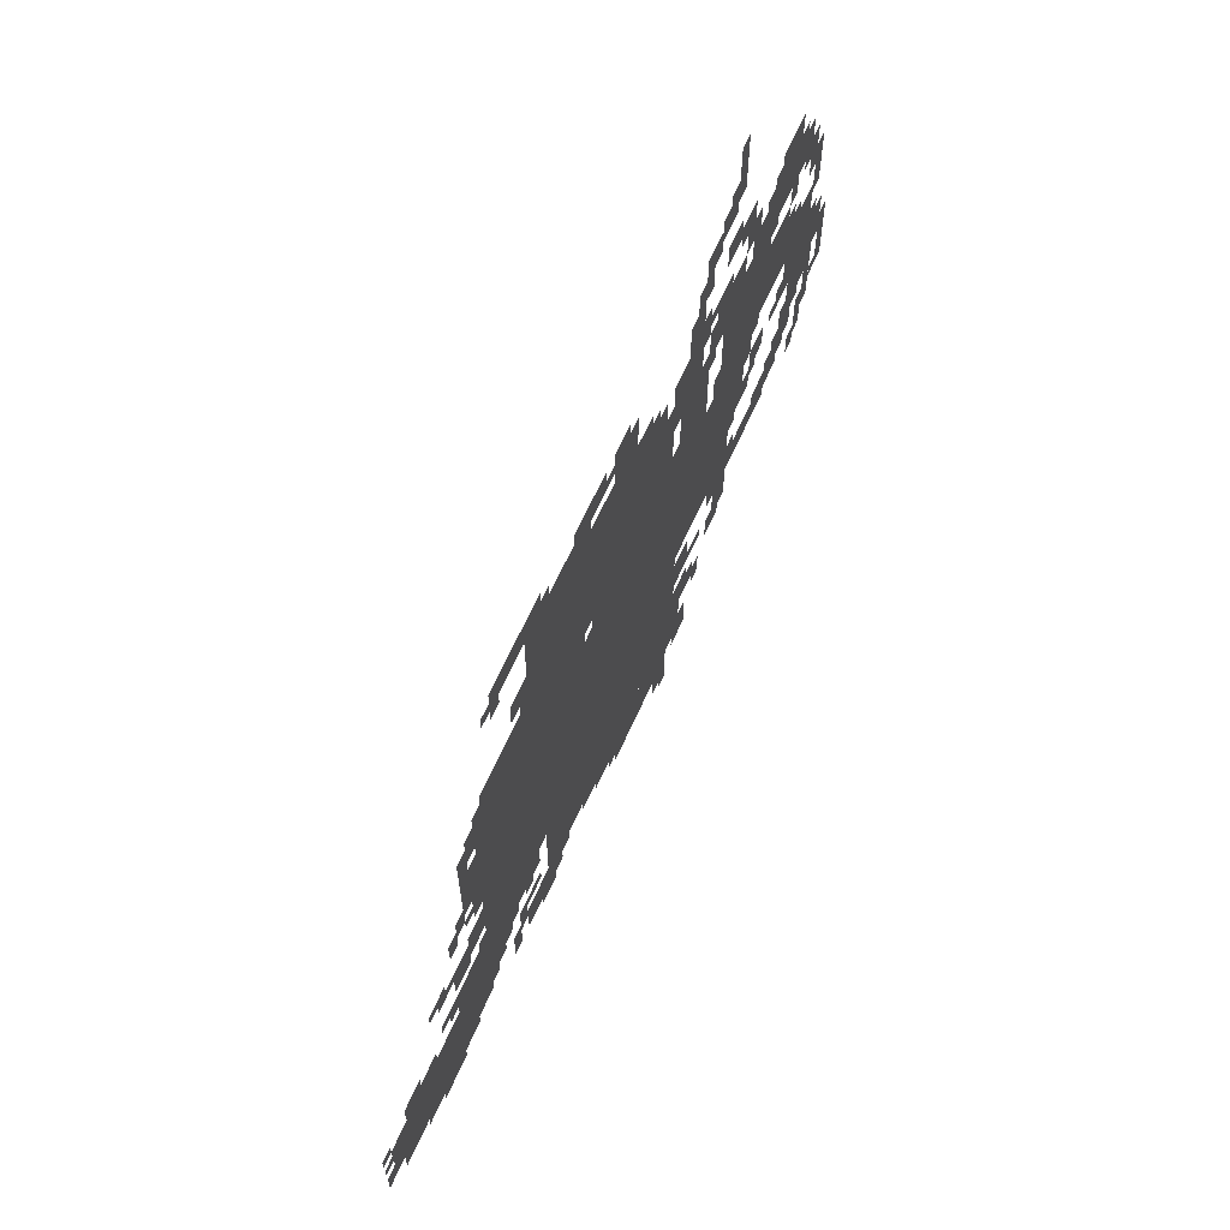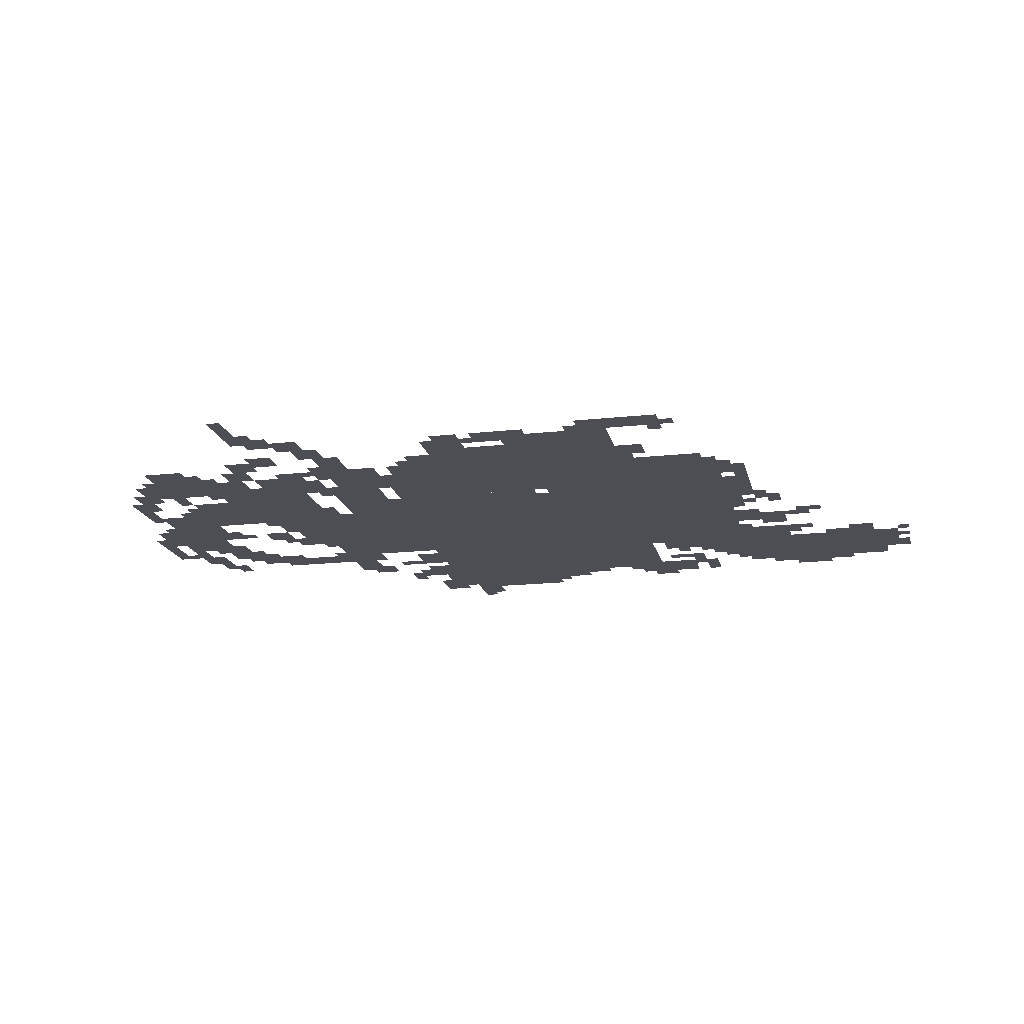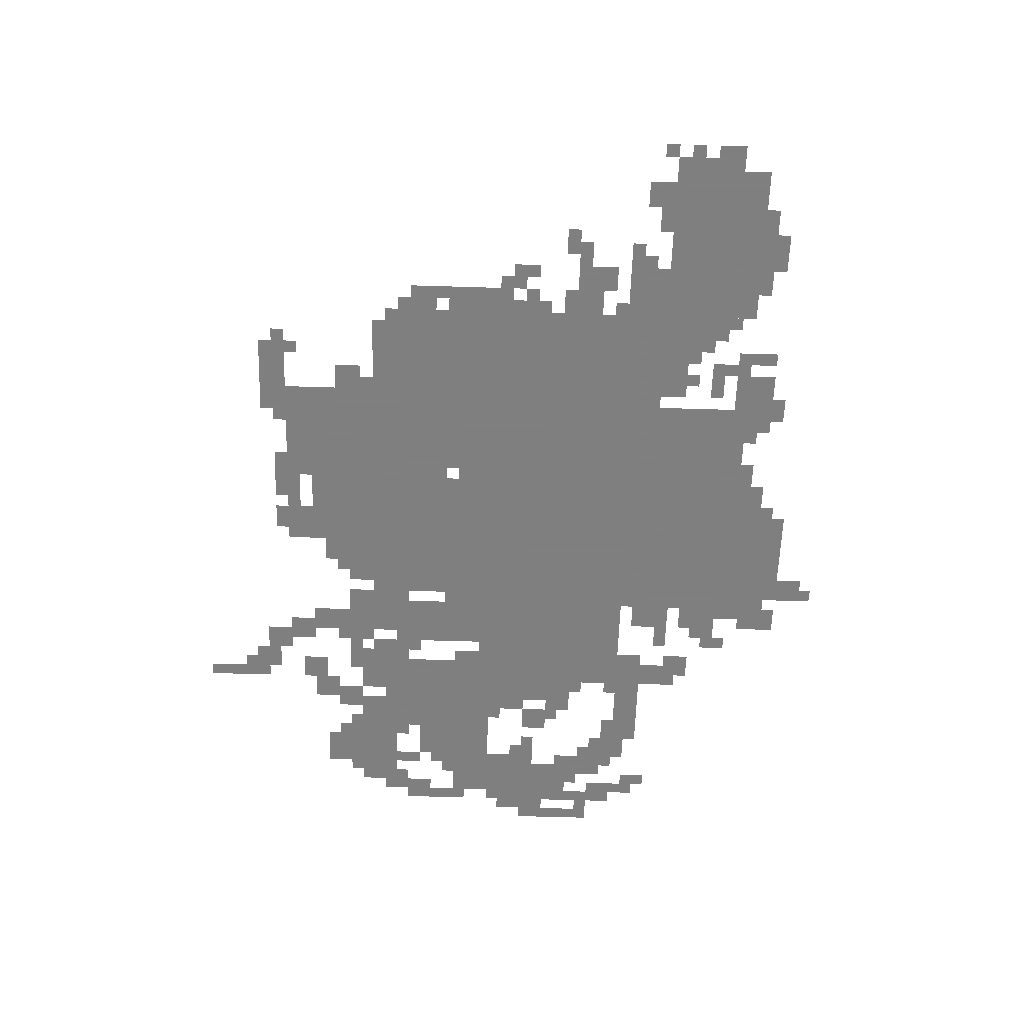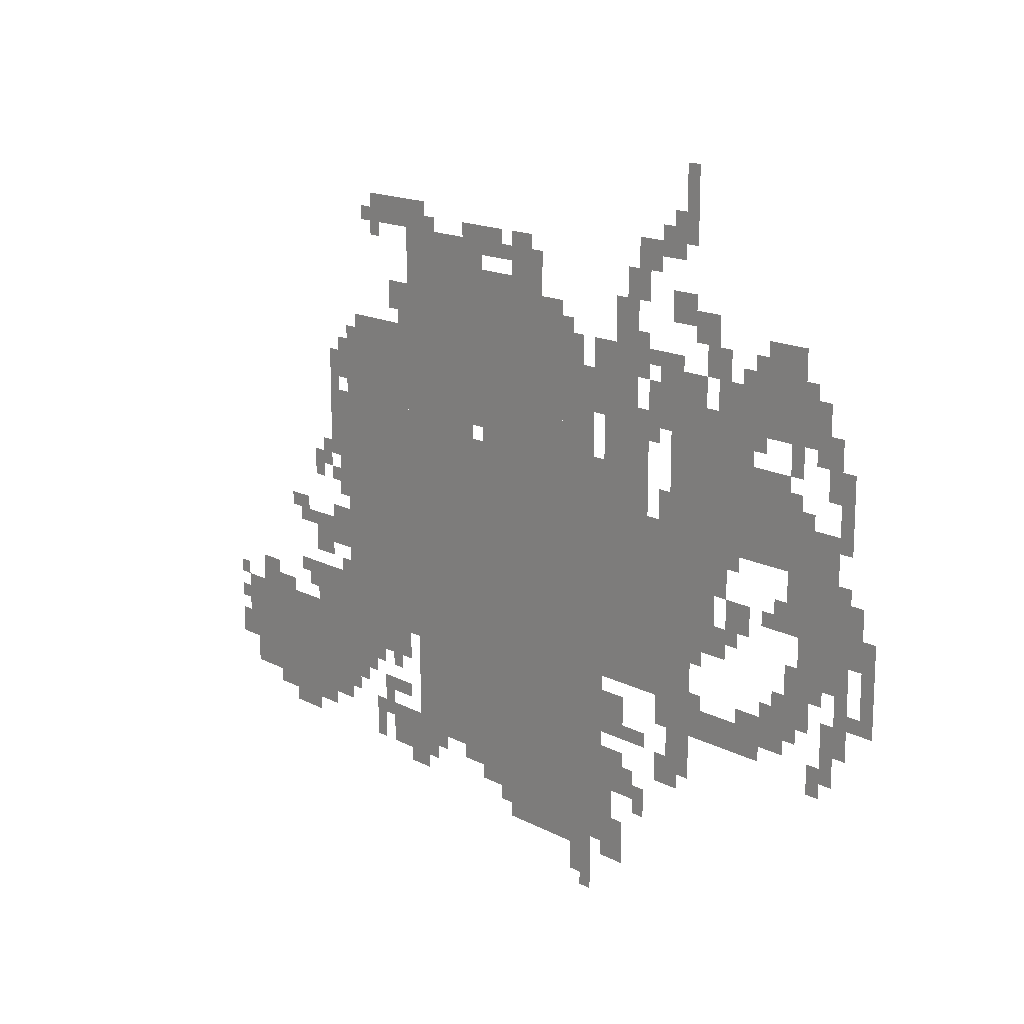
<metadata>
{"format":"obj","ext":"obj","renderer":"f3d","projection":"perspective","resolution":1024,"background":"white","views":[{"elev":65.3,"azim":-65.8,"up":"+Y"},{"elev":-17.4,"azim":-167.5,"up":"+Z"},{"elev":-59.9,"azim":-91.8,"up":"+Z"},{"elev":15.8,"azim":47.7,"up":"+Y"}]}
</metadata>
<code>
g mile_2_rw-mesh
v -608 509 0
v -608 957 0
v -1120 957 0
v -1120 509 0
v -1120 509 0
v -1120 957 0
v -1600 957 0
v -1600 509 0
v -864 989 0
v -864 1309 0
v -1376 1309 0
v -1376 989 0
v -1600 221 0
v -1600 445 0
v -1984 445 0
v -1984 221 0
v -736 221 0
v -736 445 0
v -1056 445 0
v -1056 221 0
v -1056 221 0
v -1056 445 0
v -1344 445 0
v -1344 221 0
v -1376 957 0
v -1376 1181 0
v -1568 1181 0
v -1568 957 0
v -224 861 0
v -224 1053 0
v -416 1053 0
v -416 861 0
v -736 445 0
v -736 509 0
v -1248 509 0
v -1248 445 0
v -416 637 0
v -416 893 0
v -544 893 0
v -544 637 0
v -416 893 0
v -416 1149 0
v -544 1149 0
v -544 893 0
v -1248 445 0
v -1248 509 0
v -1728 509 0
v -1728 445 0
v -768 957 0
v -768 1181 0
v -864 1181 0
v -864 957 0
v -640 1085 0
v -640 1245 0
v -736 1245 0
v -736 1085 0
v -128 1117 0
v -128 1213 0
v -288 1213 0
v -288 1117 0
v -896 125 0
v -896 221 0
v -1056 221 0
v -1056 125 0
v -96 637 0
v -96 797 0
v -192 797 0
v -192 637 0
v -96 797 0
v -96 957 0
v -192 957 0
v -192 797 0
v -736 125 0
v -736 221 0
v -896 221 0
v -896 125 0
v -544 701 0
v -544 893 0
v -608 893 0
v -608 701 0
v -544 509 0
v -544 701 0
v -608 701 0
v -608 509 0
v -1248 1309 0
v -1248 1405 0
v -1376 1405 0
v -1376 1309 0
v -640 957 0
v -640 1085 0
v -736 1085 0
v -736 957 0
v -288 1117 0
v -288 1213 0
v -416 1213 0
v -416 1117 0
v -1120 1309 0
v -1120 1405 0
v -1248 1405 0
v -1248 1309 0
v -480 477 0
v -480 637 0
v -544 637 0
v -544 477 0
v -192 1213 0
v -192 1309 0
v -288 1309 0
v -288 1213 0
v -928 1309 0
v -928 1405 0
v -1024 1405 0
v -1024 1309 0
v -480 349 0
v -480 477 0
v -544 477 0
v -544 349 0
v -1600 605 0
v -1600 669 0
v -1728 669 0
v -1728 605 0
v -448 1149 0
v -448 1213 0
v -576 1213 0
v -576 1149 0
v -1376 381 0
v -1376 445 0
v -1504 445 0
v -1504 381 0
v -320 1053 0
v -320 1117 0
v -416 1117 0
v -416 1053 0
v -672 381 0
v -672 477 0
v -736 477 0
v -736 381 0
v -640 1245 0
v -640 1341 0
v -704 1341 0
v -704 1245 0
v -224 477 0
v -224 573 0
v -288 573 0
v -288 477 0
v -160 541 0
v -160 637 0
v -224 637 0
v -224 541 0
v -1504 317 0
v -1504 381 0
v -1600 381 0
v -1600 317 0
v -384 445 0
v -384 509 0
v -480 509 0
v -480 445 0
v -1504 381 0
v -1504 445 0
v -1600 445 0
v -1600 381 0
v -288 445 0
v -288 509 0
v -384 509 0
v -384 445 0
v -1312 1405 0
v -1312 1469 0
v -1408 1469 0
v -1408 1405 0
v -1408 1405 0
v -1408 1469 0
v -1504 1469 0
v -1504 1405 0
v -1600 893 0
v -1600 989 0
v -1664 989 0
v -1664 893 0
v -64 669 0
v -64 861 0
v -96 861 0
v -96 669 0
v -1280 157 0
v -1280 221 0
v -1376 221 0
v -1376 157 0
v -192 861 0
v -192 1021 0
v -224 1021 0
v -224 861 0
v -64 509 0
v -64 669 0
v -96 669 0
v -96 509 0
v -576 1405 0
v -576 1469 0
v -640 1469 0
v -640 1405 0
v -1600 1021 0
v -1600 1085 0
v -1664 1085 0
v -1664 1021 0
v -320 701 0
v -320 765 0
v -384 765 0
v -384 701 0
v -512 1437 0
v -512 1501 0
v -576 1501 0
v -576 1437 0
v -480 1309 0
v -480 1373 0
v -544 1373 0
v -544 1309 0
v -608 1341 0
v -608 1405 0
v -672 1405 0
v -672 1341 0
v -1056 1373 0
v -1056 1437 0
v -1120 1437 0
v -1120 1373 0
v -800 1181 0
v -800 1245 0
v -864 1245 0
v -864 1181 0
v -1376 1213 0
v -1376 1277 0
v -1440 1277 0
v -1440 1213 0
v -1888 445 0
v -1888 509 0
v -1952 509 0
v -1952 445 0
v -992 957 0
v -992 989 0
v -1120 989 0
v -1120 957 0
v -704 221 0
v -704 349 0
v -736 349 0
v -736 221 0
v -704 93 0
v -704 221 0
v -736 221 0
v -736 93 0
v -864 957 0
v -864 989 0
v -992 989 0
v -992 957 0
v -1600 829 0
v -1600 893 0
v -1664 893 0
v -1664 829 0
v -1376 157 0
v -1376 221 0
v -1440 221 0
v -1440 157 0
v -192 733 0
v -192 861 0
v -224 861 0
v -224 733 0
v -1664 189 0
v -1664 221 0
v -1792 221 0
v -1792 189 0
v -1056 157 0
v -1056 221 0
v -1120 221 0
v -1120 157 0
v -640 253 0
v -640 317 0
v -704 317 0
v -704 253 0
v -768 29 0
v -768 93 0
v -832 93 0
v -832 29 0
v -768 93 0
v -768 125 0
v -896 125 0
v -896 93 0
v -896 93 0
v -896 125 0
v -1024 125 0
v -1024 93 0
v -1152 957 0
v -1152 989 0
v -1280 989 0
v -1280 957 0
v -1984 349 0
v -1984 445 0
v -2016 445 0
v -2016 349 0
v -1344 221 0
v -1344 253 0
v -1440 253 0
v -1440 221 0
v -1568 1053 0
v -1568 1149 0
v -1600 1149 0
v -1600 1053 0
v -480 1533 0
v -480 1629 0
v -512 1629 0
v -512 1533 0
v -1568 957 0
v -1568 1053 0
v -1600 1053 0
v -1600 957 0
v -1792 189 0
v -1792 221 0
v -1888 221 0
v -1888 189 0
v -1600 509 0
v -1600 541 0
v -1696 541 0
v -1696 509 0
v -1280 957 0
v -1280 989 0
v -1376 989 0
v -1376 957 0
v -1696 509 0
v -1696 541 0
v -1792 541 0
v -1792 509 0
v -736 1149 0
v -736 1245 0
v -768 1245 0
v -768 1149 0
v 0 669 0
v 0 765 0
v -32 765 0
v -32 669 0
v -64 989 0
v -64 1085 0
v -96 1085 0
v -96 989 0
v 0 573 0
v 0 669 0
v -32 669 0
v -32 573 0
v -608 1021 0
v -608 1117 0
v -640 1117 0
v -640 1021 0
v -224 733 0
v -224 797 0
v -256 797 0
v -256 733 0
v -1696 765 0
v -1696 829 0
v -1728 829 0
v -1728 765 0
v -1728 157 0
v -1728 189 0
v -1792 189 0
v -1792 157 0
v -448 1277 0
v -448 1341 0
v -480 1341 0
v -480 1277 0
v -288 1213 0
v -288 1277 0
v -320 1277 0
v -320 1213 0
v -960 1405 0
v -960 1437 0
v -1024 1437 0
v -1024 1405 0
v -1120 1405 0
v -1120 1437 0
v -1184 1437 0
v -1184 1405 0
v -384 1213 0
v -384 1277 0
v -416 1277 0
v -416 1213 0
v -544 893 0
v -544 957 0
v -576 957 0
v -576 893 0
v -1664 797 0
v -1664 861 0
v -1696 861 0
v -1696 797 0
v -544 1085 0
v -544 1149 0
v -576 1149 0
v -576 1085 0
v -192 1053 0
v -192 1117 0
v -224 1117 0
v -224 1053 0
v -1312 125 0
v -1312 157 0
v -1376 157 0
v -1376 125 0
v -1472 157 0
v -1472 221 0
v -1504 221 0
v -1504 157 0
v -608 381 0
v -608 413 0
v -672 413 0
v -672 381 0
v -544 317 0
v -544 381 0
v -576 381 0
v -576 317 0
v -1536 285 0
v -1536 317 0
v -1600 317 0
v -1600 285 0
v -608 221 0
v -608 285 0
v -640 285 0
v -640 221 0
v -2016 285 0
v -2016 349 0
v -2047 349 0
v -2047 285 0
v -1120 189 0
v -1120 221 0
v -1184 221 0
v -1184 189 0
v -1760 637 0
v -1760 701 0
v -1792 701 0
v -1792 637 0
v -1664 573 0
v -1664 605 0
v -1728 605 0
v -1728 573 0
v -352 669 0
v -352 701 0
v -416 701 0
v -416 669 0
v -1600 669 0
v -1600 701 0
v -1664 701 0
v -1664 669 0
v -128 413 0
v -128 477 0
v -160 477 0
v -160 413 0
v -1824 445 0
v -1824 477 0
v -1888 477 0
v -1888 445 0
v -288 509 0
v -288 541 0
v -352 541 0
v -352 509 0
v -544 445 0
v -544 509 0
v -576 509 0
v -576 445 0
v -576 1117 0
v -576 1181 0
v -608 1181 0
v -608 1117 0
v -576 1213 0
v -576 1245 0
v -640 1245 0
v -640 1213 0
v -512 1213 0
v -512 1245 0
v -576 1245 0
v -576 1213 0
v -576 1053 0
v -576 1117 0
v -608 1117 0
v -608 1053 0
v -32 765 0
v -32 829 0
v -64 829 0
v -64 765 0
v -96 1021 0
v -96 1085 0
v -128 1085 0
v -128 1021 0
v -96 1085 0
v -96 1149 0
v -128 1149 0
v -128 1085 0
v -608 957 0
v -608 1021 0
v -640 1021 0
v -640 957 0
v -736 1085 0
v -736 1149 0
v -768 1149 0
v -768 1085 0
v -480 1469 0
v -480 1533 0
v -512 1533 0
v -512 1469 0
v -64 925 0
v -64 989 0
v -96 989 0
v -96 925 0
v -416 1213 0
v -416 1277 0
v -448 1277 0
v -448 1213 0
v -416 1277 0
v -416 1341 0
v -448 1341 0
v -448 1277 0
v -1984 285 0
v -1984 349 0
v -2016 349 0
v -2016 285 0
v -1600 765 0
v -1600 829 0
v -1632 829 0
v -1632 765 0
v -384 797 0
v -384 861 0
v -416 861 0
v -416 797 0
v -1376 285 0
v -1376 317 0
v -1440 317 0
v -1440 285 0
v -1440 221 0
v -1440 253 0
v -1504 253 0
v -1504 221 0
v -672 125 0
v -672 189 0
v -704 189 0
v -704 125 0
v -32 701 0
v -32 765 0
v -64 765 0
v -64 701 0
v -96 445 0
v -96 509 0
v -128 509 0
v -128 445 0
v -1024 1309 0
v -1024 1341 0
v -1088 1341 0
v -1088 1309 0
v -96 509 0
v -96 573 0
v -128 573 0
v -128 509 0
v -448 605 0
v -448 637 0
v -480 637 0
v -480 605 0
v -224 573 0
v -224 605 0
v -256 605 0
v -256 573 0
v -128 605 0
v -128 637 0
v -160 637 0
v -160 605 0
v -1600 541 0
v -1600 573 0
v -1632 573 0
v -1632 541 0
v -192 509 0
v -192 541 0
v -224 541 0
v -224 509 0
v -32 573 0
v -32 605 0
v -64 605 0
v -64 573 0
v -1728 637 0
v -1728 669 0
v -1760 669 0
v -1760 637 0
v -1792 669 0
v -1792 701 0
v -1824 701 0
v -1824 669 0
v -192 637 0
v -192 669 0
v -224 669 0
v -224 637 0
v -1632 765 0
v -1632 797 0
v -1664 797 0
v -1664 765 0
v -384 637 0
v -384 669 0
v -416 669 0
v -416 637 0
v -256 733 0
v -256 765 0
v -288 765 0
v -288 733 0
v -672 317 0
v -672 349 0
v -704 349 0
v -704 317 0
v -512 317 0
v -512 349 0
v -544 349 0
v -544 317 0
v -768 0 0
v -768 29 0
v -800 29 0
v -800 0 0
v -1248 189 0
v -1248 221 0
v -1280 221 0
v -1280 189 0
v -1568 253 0
v -1568 285 0
v -1600 285 0
v -1600 253 0
v -1440 253 0
v -1440 285 0
v -1472 285 0
v -1472 253 0
v -2016 445 0
v -2016 477 0
v -2047 477 0
v -2047 445 0
v -1728 477 0
v -1728 509 0
v -1760 509 0
v -1760 477 0
v -448 509 0
v -448 541 0
v -480 541 0
v -480 509 0
v -1472 349 0
v -1472 381 0
v -1504 381 0
v -1504 349 0
v -1408 349 0
v -1408 381 0
v -1440 381 0
v -1440 349 0
v -2016 381 0
v -2016 413 0
v -2047 413 0
v -2047 381 0
v -1504 1405 0
v -1504 1437 0
v -1536 1437 0
v -1536 1405 0
v -1280 1405 0
v -1280 1437 0
v -1312 1437 0
v -1312 1405 0
v -512 1501 0
v -512 1533 0
v -544 1533 0
v -544 1501 0
v -608 1245 0
v -608 1277 0
v -640 1277 0
v -640 1245 0
v -1472 1373 0
v -1472 1405 0
v -1504 1405 0
v -1504 1373 0
v -1024 1373 0
v -1024 1405 0
v -1056 1405 0
v -1056 1373 0
v -1440 285 0
v -1440 317 0
v -1472 317 0
v -1472 285 0
v -1792 157 0
v -1792 189 0
v -1824 189 0
v -1824 157 0
v -672 93 0
v -672 125 0
v -704 125 0
v -704 93 0
v -1088 1309 0
v -1088 1341 0
v -1120 1341 0
v -1120 1309 0
v -384 765 0
v -384 797 0
v -416 797 0
v -416 765 0
v -1600 733 0
v -1600 765 0
v -1632 765 0
v -1632 733 0
v -1632 989 0
v -1632 1021 0
v -1664 1021 0
v -1664 989 0
v -1600 1085 0
v -1600 1117 0
v -1632 1117 0
v -1632 1085 0
v -288 1085 0
v -288 1117 0
v -320 1117 0
v -320 1085 0
v -352 829 0
v -352 861 0
v -384 861 0
v -384 829 0
v -736 957 0
v -736 989 0
v -768 989 0
v -768 957 0
v -160 957 0
v -160 989 0
v -192 989 0
v -192 957 0
v -320 1213 0
v -320 1245 0
v -352 1245 0
v -352 1213 0
v -160 1213 0
v -160 1245 0
v -192 1245 0
v -192 1213 0
v -832 1245 0
v -832 1277 0
v -864 1277 0
v -864 1245 0
v -128 1085 0
v -128 1117 0
v -160 1117 0
v -160 1085 0
v -1376 1181 0
v -1376 1213 0
v -1408 1213 0
v -1408 1181 0
v -608 1181 0
v -608 1213 0
v -640 1213 0
v -640 1181 0
g mile_2_rw-mesh_0
f 3 2 1
f 1 4 3
f 7 6 5
f 5 8 7
f 11 10 9
f 9 12 11
f 15 14 13
f 13 16 15
f 19 18 17
f 17 20 19
f 23 22 21
f 21 24 23
f 27 26 25
f 25 28 27
f 31 30 29
f 29 32 31
f 35 34 33
f 33 36 35
f 39 38 37
f 37 40 39
f 43 42 41
f 41 44 43
f 47 46 45
f 45 48 47
f 51 50 49
f 49 52 51
f 55 54 53
f 53 56 55
f 59 58 57
f 57 60 59
f 63 62 61
f 61 64 63
f 67 66 65
f 65 68 67
f 71 70 69
f 69 72 71
f 75 74 73
f 73 76 75
f 79 78 77
f 77 80 79
f 83 82 81
f 81 84 83
f 87 86 85
f 85 88 87
f 91 90 89
f 89 92 91
f 95 94 93
f 93 96 95
f 99 98 97
f 97 100 99
f 103 102 101
f 101 104 103
f 107 106 105
f 105 108 107
f 111 110 109
f 109 112 111
f 115 114 113
f 113 116 115
f 119 118 117
f 117 120 119
f 123 122 121
f 121 124 123
f 127 126 125
f 125 128 127
f 131 130 129
f 129 132 131
f 135 134 133
f 133 136 135
f 139 138 137
f 137 140 139
f 143 142 141
f 141 144 143
f 147 146 145
f 145 148 147
f 151 150 149
f 149 152 151
f 155 154 153
f 153 156 155
f 159 158 157
f 157 160 159
f 163 162 161
f 161 164 163
f 167 166 165
f 165 168 167
f 171 170 169
f 169 172 171
f 175 174 173
f 173 176 175
f 179 178 177
f 177 180 179
f 183 182 181
f 181 184 183
f 187 186 185
f 185 188 187
f 191 190 189
f 189 192 191
f 195 194 193
f 193 196 195
f 199 198 197
f 197 200 199
f 203 202 201
f 201 204 203
f 207 206 205
f 205 208 207
f 211 210 209
f 209 212 211
f 215 214 213
f 213 216 215
f 219 218 217
f 217 220 219
f 223 222 221
f 221 224 223
f 227 226 225
f 225 228 227
f 231 230 229
f 229 232 231
f 235 234 233
f 233 236 235
f 239 238 237
f 237 240 239
f 243 242 241
f 241 244 243
f 247 246 245
f 245 248 247
f 251 250 249
f 249 252 251
f 255 254 253
f 253 256 255
f 259 258 257
f 257 260 259
f 263 262 261
f 261 264 263
f 267 266 265
f 265 268 267
f 271 270 269
f 269 272 271
f 275 274 273
f 273 276 275
f 279 278 277
f 277 280 279
f 283 282 281
f 281 284 283
f 287 286 285
f 285 288 287
f 291 290 289
f 289 292 291
f 295 294 293
f 293 296 295
f 299 298 297
f 297 300 299
f 303 302 301
f 301 304 303
f 307 306 305
f 305 308 307
f 311 310 309
f 309 312 311
f 315 314 313
f 313 316 315
f 319 318 317
f 317 320 319
f 323 322 321
f 321 324 323
f 327 326 325
f 325 328 327
f 331 330 329
f 329 332 331
f 335 334 333
f 333 336 335
f 339 338 337
f 337 340 339
f 343 342 341
f 341 344 343
f 347 346 345
f 345 348 347
f 351 350 349
f 349 352 351
f 355 354 353
f 353 356 355
f 359 358 357
f 357 360 359
f 363 362 361
f 361 364 363
f 367 366 365
f 365 368 367
f 371 370 369
f 369 372 371
f 375 374 373
f 373 376 375
f 379 378 377
f 377 380 379
f 383 382 381
f 381 384 383
f 387 386 385
f 385 388 387
f 391 390 389
f 389 392 391
f 395 394 393
f 393 396 395
f 399 398 397
f 397 400 399
f 403 402 401
f 401 404 403
f 407 406 405
f 405 408 407
f 411 410 409
f 409 412 411
f 415 414 413
f 413 416 415
f 419 418 417
f 417 420 419
f 423 422 421
f 421 424 423
f 427 426 425
f 425 428 427
f 431 430 429
f 429 432 431
f 435 434 433
f 433 436 435
f 439 438 437
f 437 440 439
f 443 442 441
f 441 444 443
f 447 446 445
f 445 448 447
f 451 450 449
f 449 452 451
f 455 454 453
f 453 456 455
f 459 458 457
f 457 460 459
f 463 462 461
f 461 464 463
f 467 466 465
f 465 468 467
f 471 470 469
f 469 472 471
f 475 474 473
f 473 476 475
f 479 478 477
f 477 480 479
f 483 482 481
f 481 484 483
f 487 486 485
f 485 488 487
f 491 490 489
f 489 492 491
f 495 494 493
f 493 496 495
f 499 498 497
f 497 500 499
f 503 502 501
f 501 504 503
f 507 506 505
f 505 508 507
f 511 510 509
f 509 512 511
f 515 514 513
f 513 516 515
f 519 518 517
f 517 520 519
f 523 522 521
f 521 524 523
f 527 526 525
f 525 528 527
f 531 530 529
f 529 532 531
f 535 534 533
f 533 536 535
f 539 538 537
f 537 540 539
f 543 542 541
f 541 544 543
f 547 546 545
f 545 548 547
f 551 550 549
f 549 552 551
f 555 554 553
f 553 556 555
f 559 558 557
f 557 560 559
f 563 562 561
f 561 564 563
f 567 566 565
f 565 568 567
f 571 570 569
f 569 572 571
f 575 574 573
f 573 576 575
f 579 578 577
f 577 580 579
f 583 582 581
f 581 584 583
f 587 586 585
f 585 588 587
f 591 590 589
f 589 592 591
f 595 594 593
f 593 596 595
f 599 598 597
f 597 600 599
f 603 602 601
f 601 604 603
f 607 606 605
f 605 608 607
f 611 610 609
f 609 612 611
f 615 614 613
f 613 616 615
f 619 618 617
f 617 620 619
f 623 622 621
f 621 624 623
f 627 626 625
f 625 628 627
f 631 630 629
f 629 632 631
f 635 634 633
f 633 636 635
f 639 638 637
f 637 640 639
f 643 642 641
f 641 644 643
f 647 646 645
f 645 648 647
f 651 650 649
f 649 652 651
f 655 654 653
f 653 656 655
f 659 658 657
f 657 660 659
f 663 662 661
f 661 664 663
f 667 666 665
f 665 668 667
f 671 670 669
f 669 672 671
f 675 674 673
f 673 676 675
f 679 678 677
f 677 680 679
f 683 682 681
f 681 684 683
f 687 686 685
f 685 688 687
f 691 690 689
f 689 692 691
f 695 694 693
f 693 696 695
f 699 698 697
f 697 700 699
f 703 702 701
f 701 704 703
f 707 706 705
f 705 708 707
f 711 710 709
f 709 712 711
f 715 714 713
f 713 716 715
f 719 718 717
f 717 720 719
f 723 722 721
f 721 724 723
f 727 726 725
f 725 728 727
f 731 730 729
f 729 732 731
f 735 734 733
f 733 736 735
f 739 738 737
f 737 740 739

</code>
